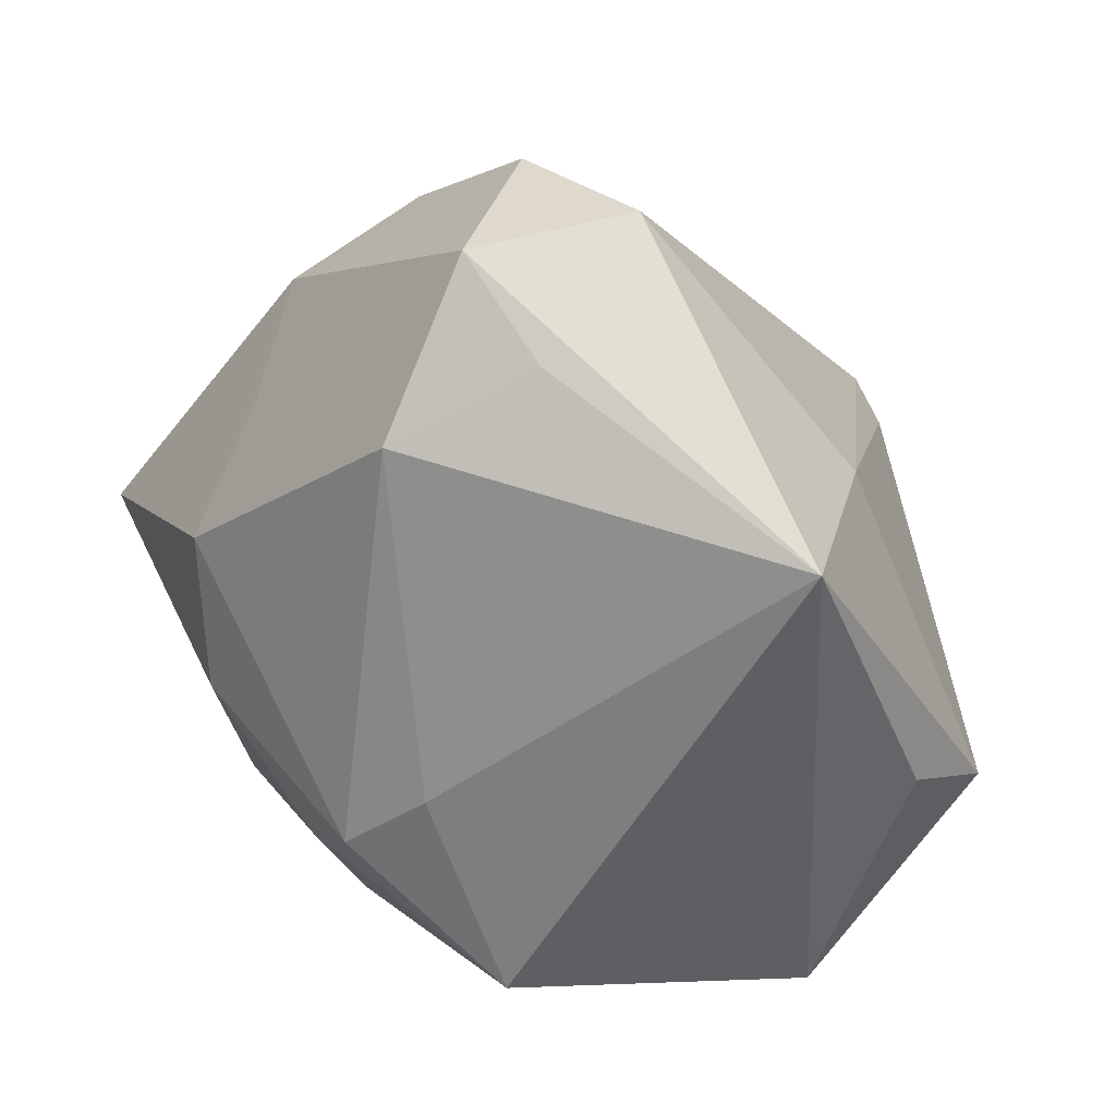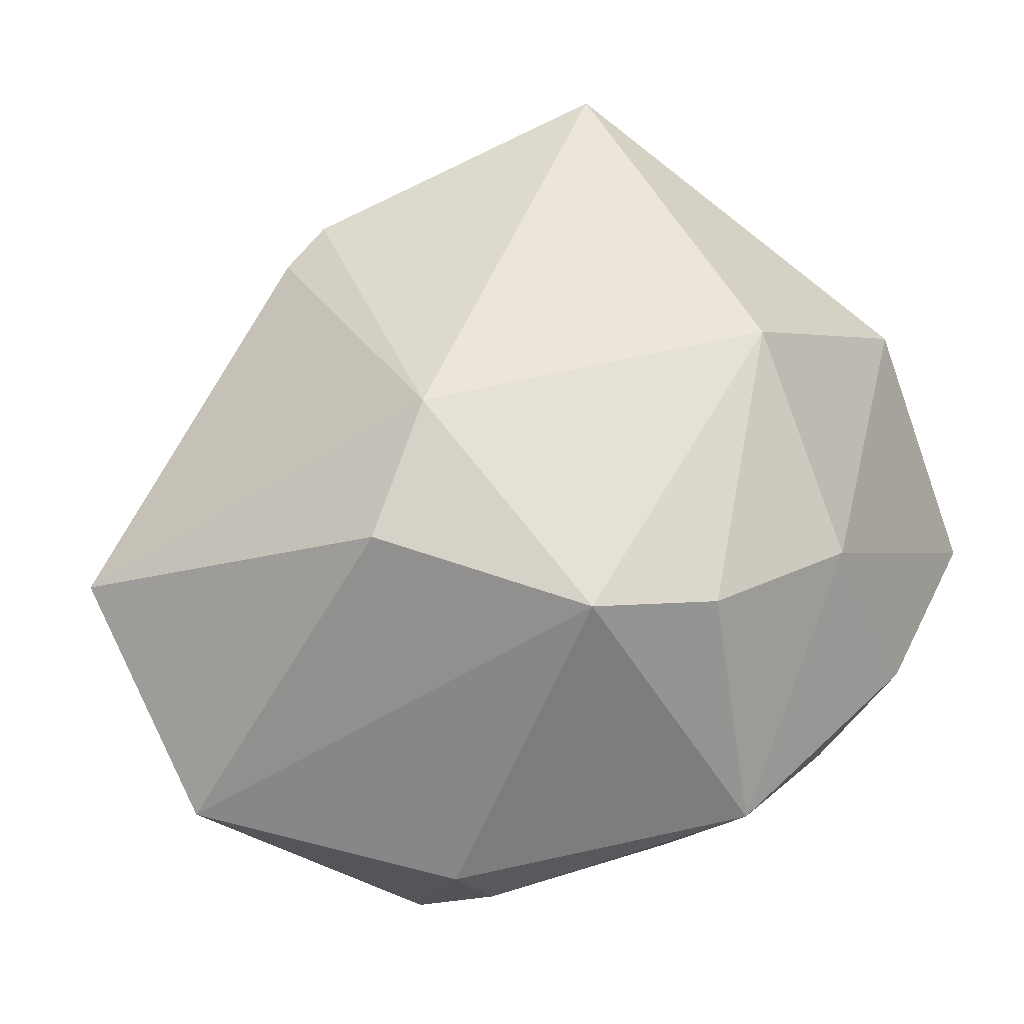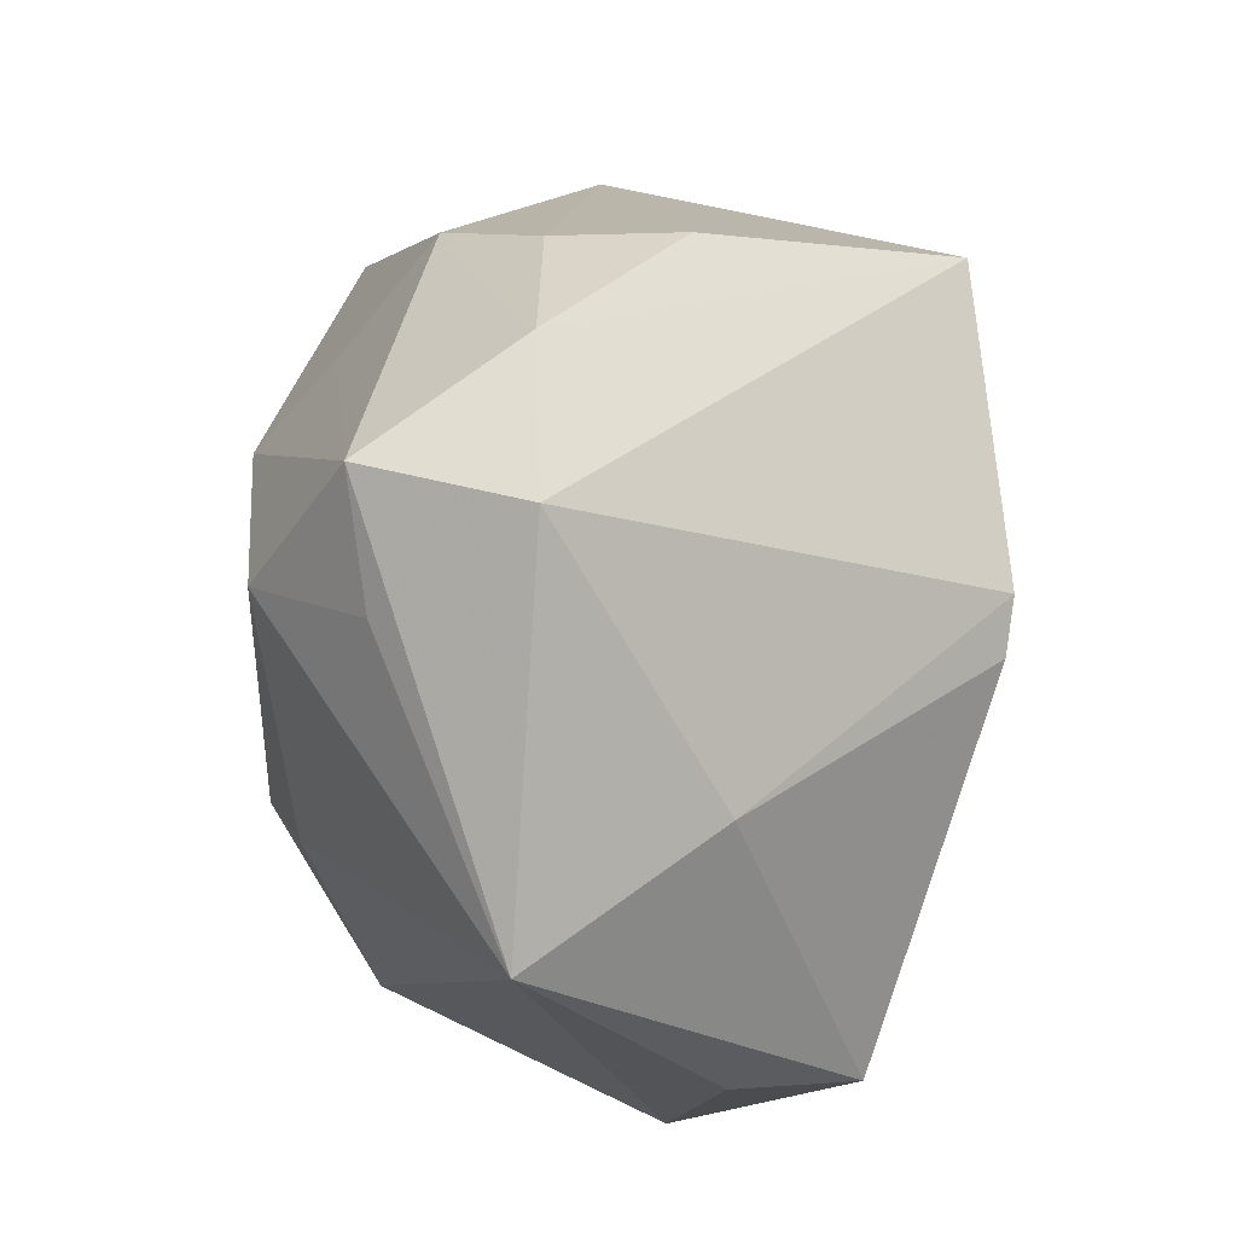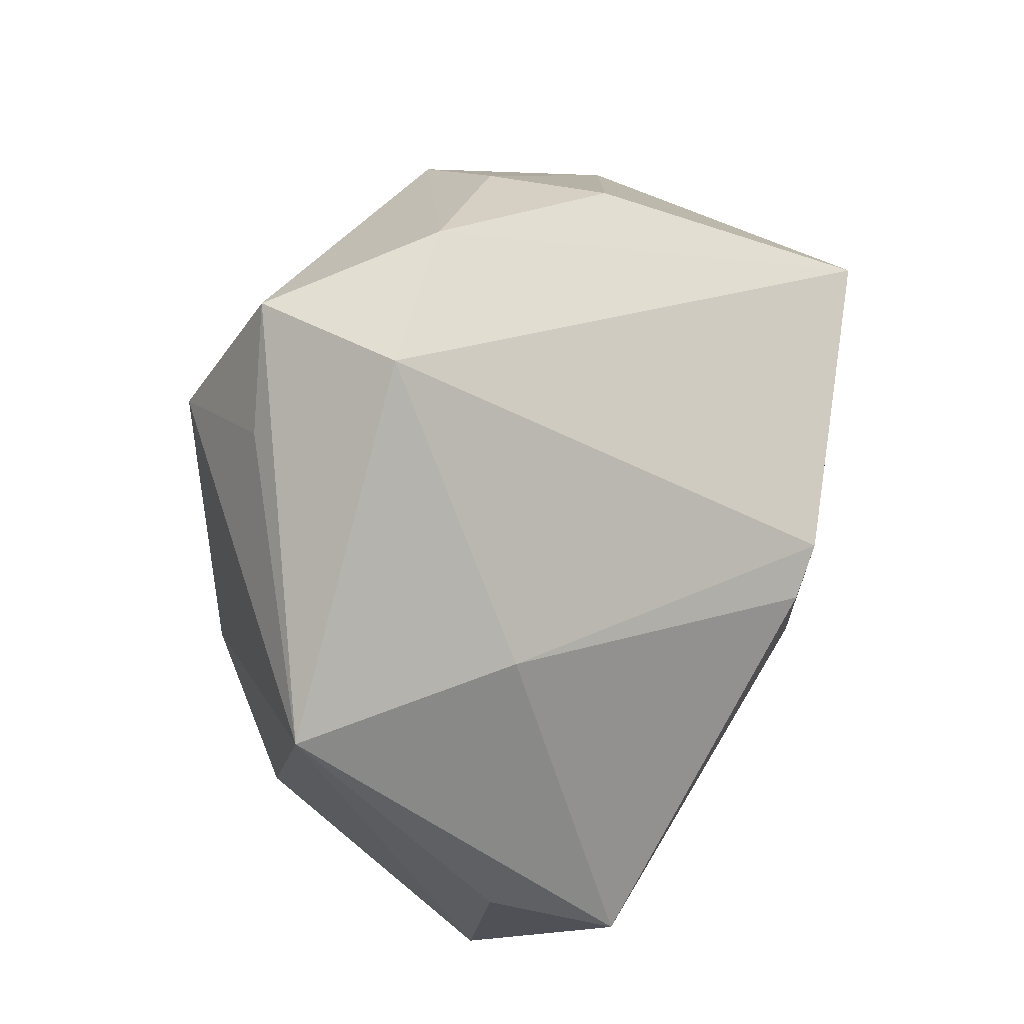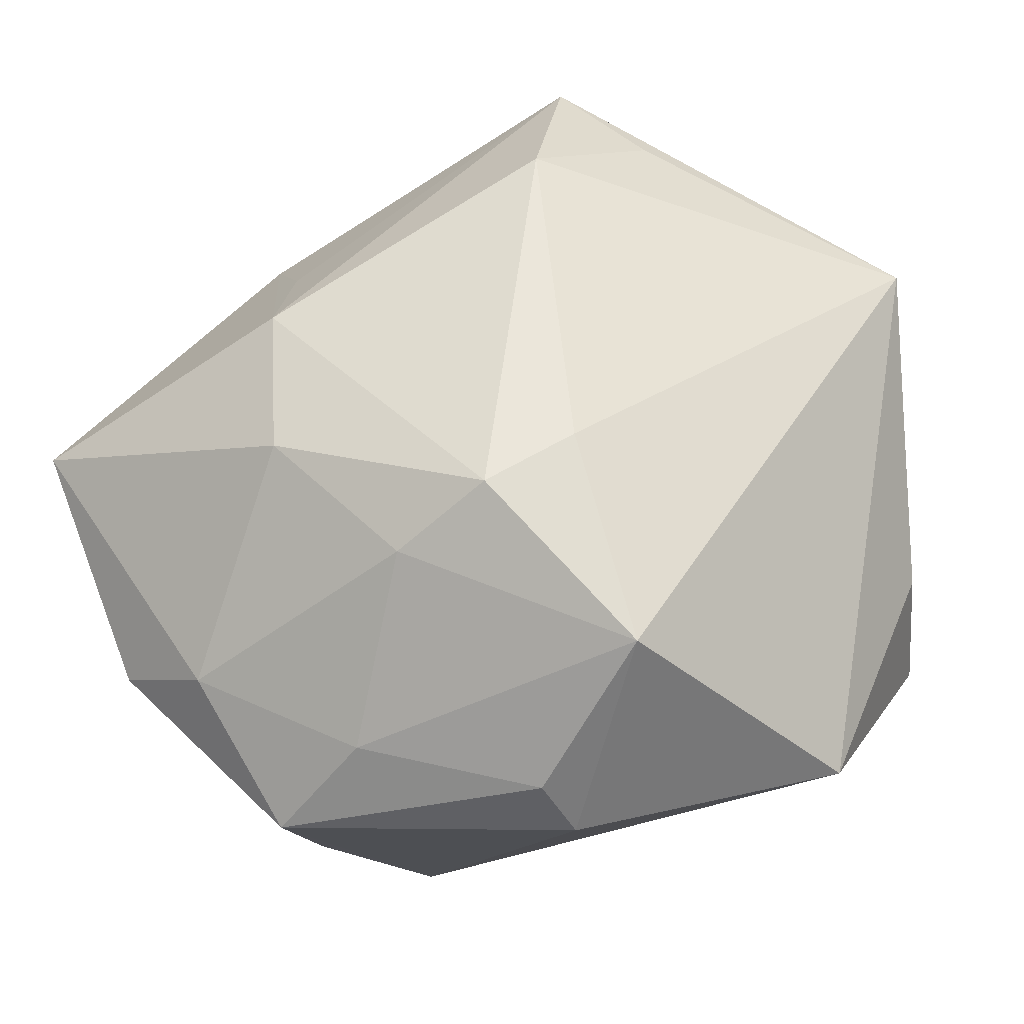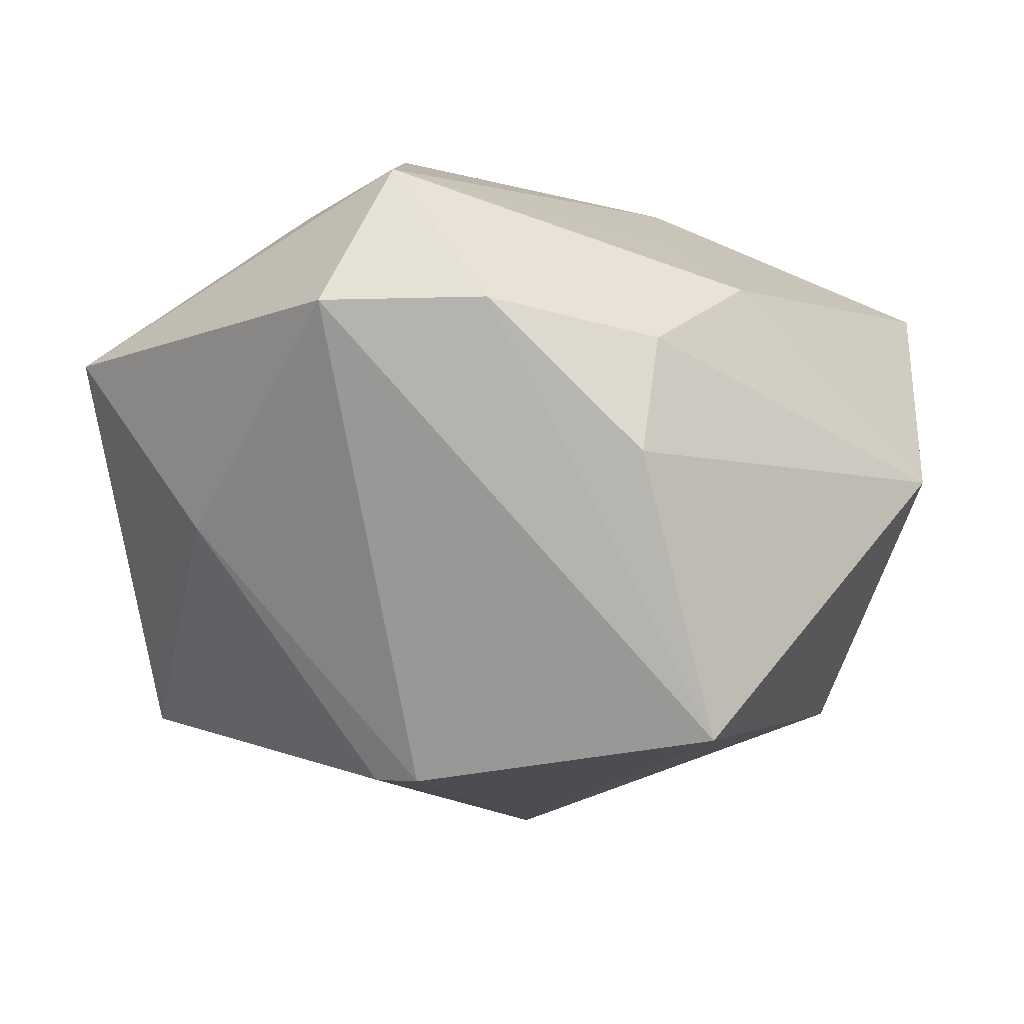
<metadata>
{"format":"obj","ext":"obj","renderer":"f3d","projection":"perspective","resolution":1024,"background":"white","views":[{"elev":22.0,"azim":-133.6,"up":"+Y"},{"elev":-44.4,"azim":18.0,"up":"+Y"},{"elev":53.8,"azim":-94.4,"up":"+Y"},{"elev":49.2,"azim":-78.7,"up":"+Y"},{"elev":-32.3,"azim":-165.5,"up":"+Y"},{"elev":70.6,"azim":-1.0,"up":"+Y"}]}
</metadata>
<code>
v 0.0489 0.01492 0.00327
v -0.02144 0.04796 -0.007069
v 0.003768 -0.02357 -0.03229
v 0.03123 -0.0293 -0.01977
v -0.03862 -0.03858 0.003606
v -0.01686 0.01328 0.03823
v -0.0462 -0.01688 0.0225
v 0.0508 0.00178 -0.02346
v -0.01271 0.02693 -0.0345
v -0.05178 0.01836 -0.01213
v 0.02103 0.02997 0.03843
v 0.04078 -0.02286 0.007181
v -0.02146 -0.03501 -0.02624
v 0.01241 -0.03937 -0.01785
v 0.01547 -0.03724 0.02256
v -0.009981 -0.04708 -0.006851
v -0.02359 0.03545 -0.023
v -0.01649 -0.01196 -0.03306
v 0.01966 0.02142 -0.02592
v 0.0007281 -0.01482 0.03718
v 0.02785 -0.03445 0.01619
v -0.01201 0.01725 0.03944
v 0.02388 -0.04404 -0.009595
v 0.01869 0.00857 -0.03567
v 0.02635 0.03234 -0.01455
v -0.0134 0.0455 -0.02409
v -0.007896 -0.045 -0.01405
v 0.01782 -0.009126 -0.03512
v -0.04866 -0.01194 0.008402
v 0.03756 -0.004803 0.02652
v 0.01358 0.04385 0.009577
v -0.03764 0.01989 0.009296
v -0.007248 -0.01884 -0.03663
v 0.01581 0.04213 -0.004483
v 0.04258 -0.0245 -0.01354
v -0.003011 0.05001 -0.006234
v -0.006874 -0.02831 0.03137
f 32 10 7
f 11 20 30
f 37 20 7
f 33 13 18
f 18 13 10
f 17 10 26
f 26 10 2
f 10 32 2
f 7 10 29
f 6 32 7
f 7 20 6
f 21 30 15
f 15 30 20
f 20 37 15
f 15 23 21
f 16 23 15
f 5 37 7
f 16 15 5
f 5 15 37
f 7 29 5
f 5 13 16
f 10 13 5
f 5 29 10
f 16 13 27
f 27 23 16
f 21 23 12
f 12 30 21
f 11 30 1
f 1 12 8
f 30 12 1
f 8 24 25
f 25 1 8
f 34 1 25
f 26 24 9
f 9 17 26
f 9 24 33
f 10 17 9
f 33 18 9
f 9 18 10
f 33 24 28
f 28 24 8
f 8 4 28
f 26 2 36
f 36 25 26
f 34 25 36
f 36 2 11
f 22 2 32
f 32 6 22
f 11 2 22
f 22 20 11
f 22 6 20
f 14 4 23
f 14 27 13
f 23 27 14
f 35 4 8
f 23 4 35
f 8 12 35
f 35 12 23
f 19 24 26
f 26 25 19
f 19 25 24
f 33 28 3
f 3 28 4
f 4 14 3
f 3 13 33
f 3 14 13
f 31 36 11
f 34 36 31
f 11 1 31
f 31 1 34

</code>
